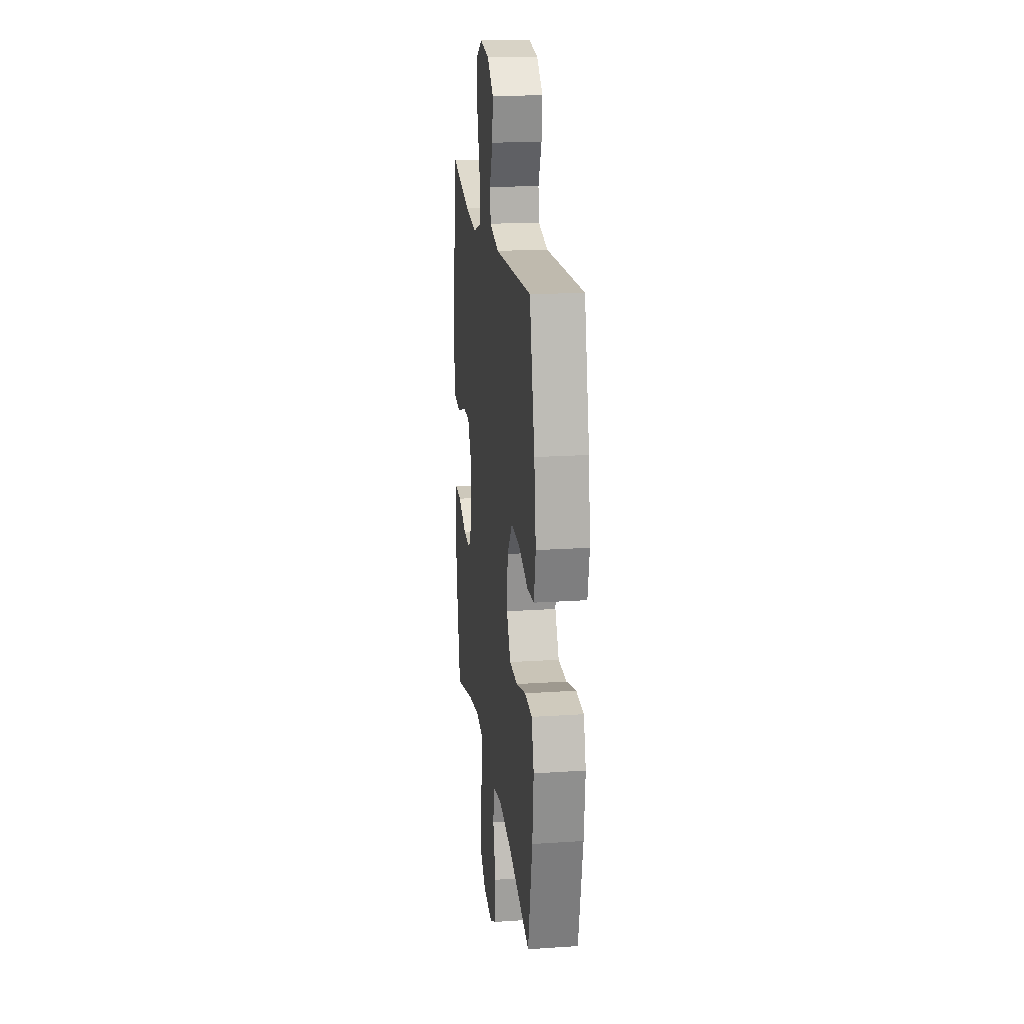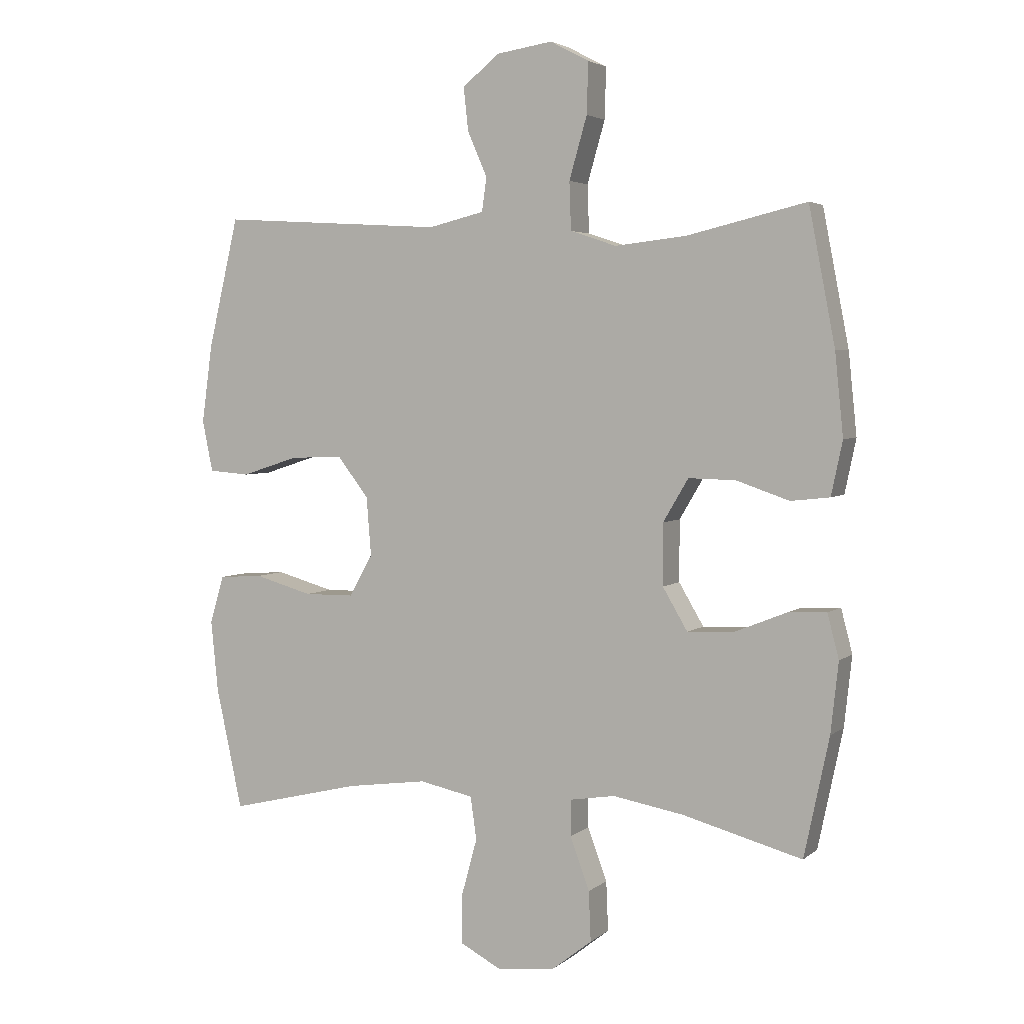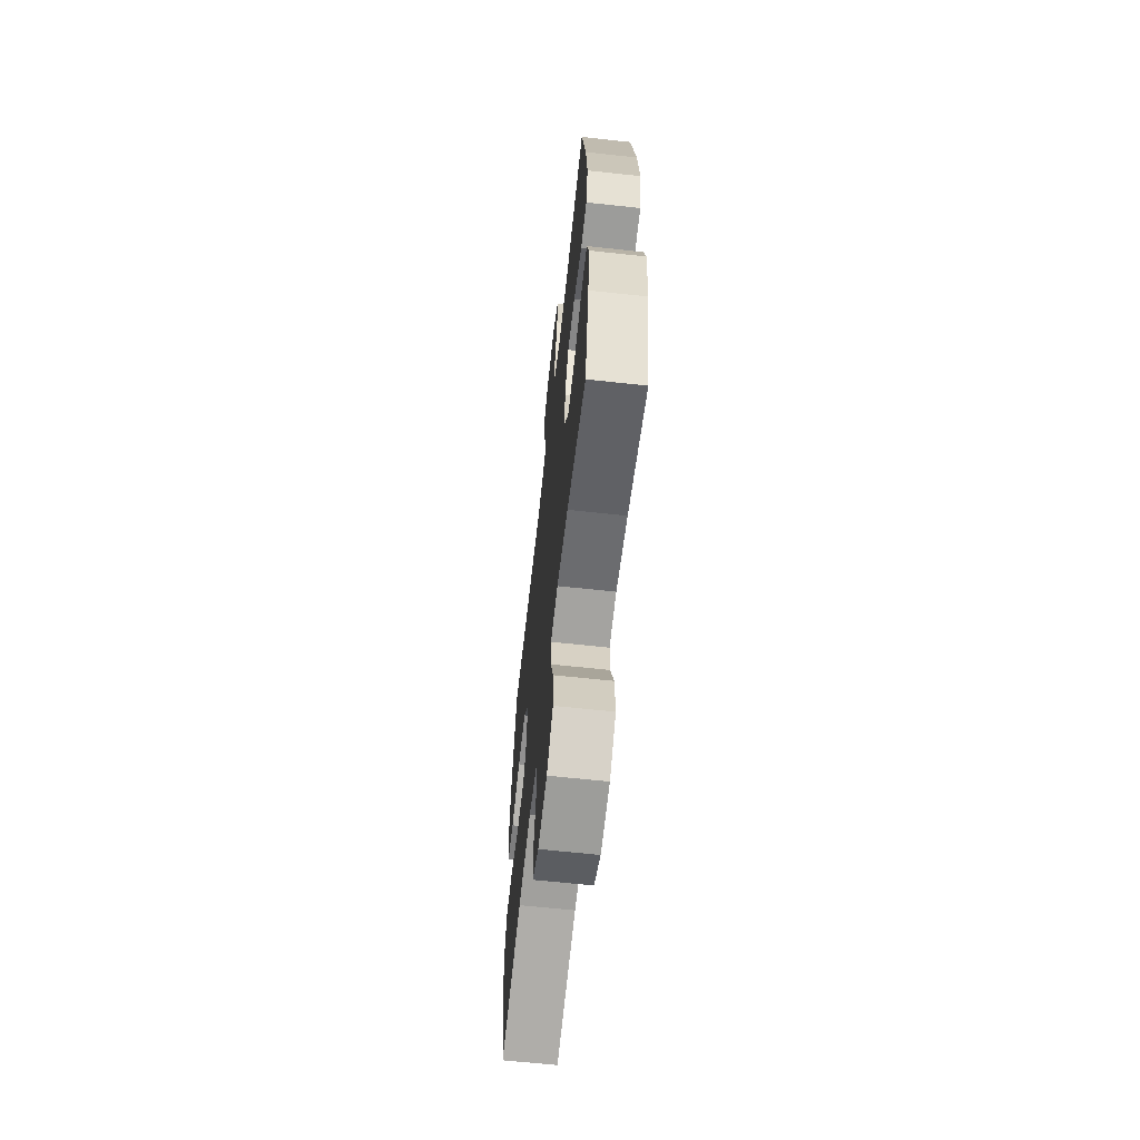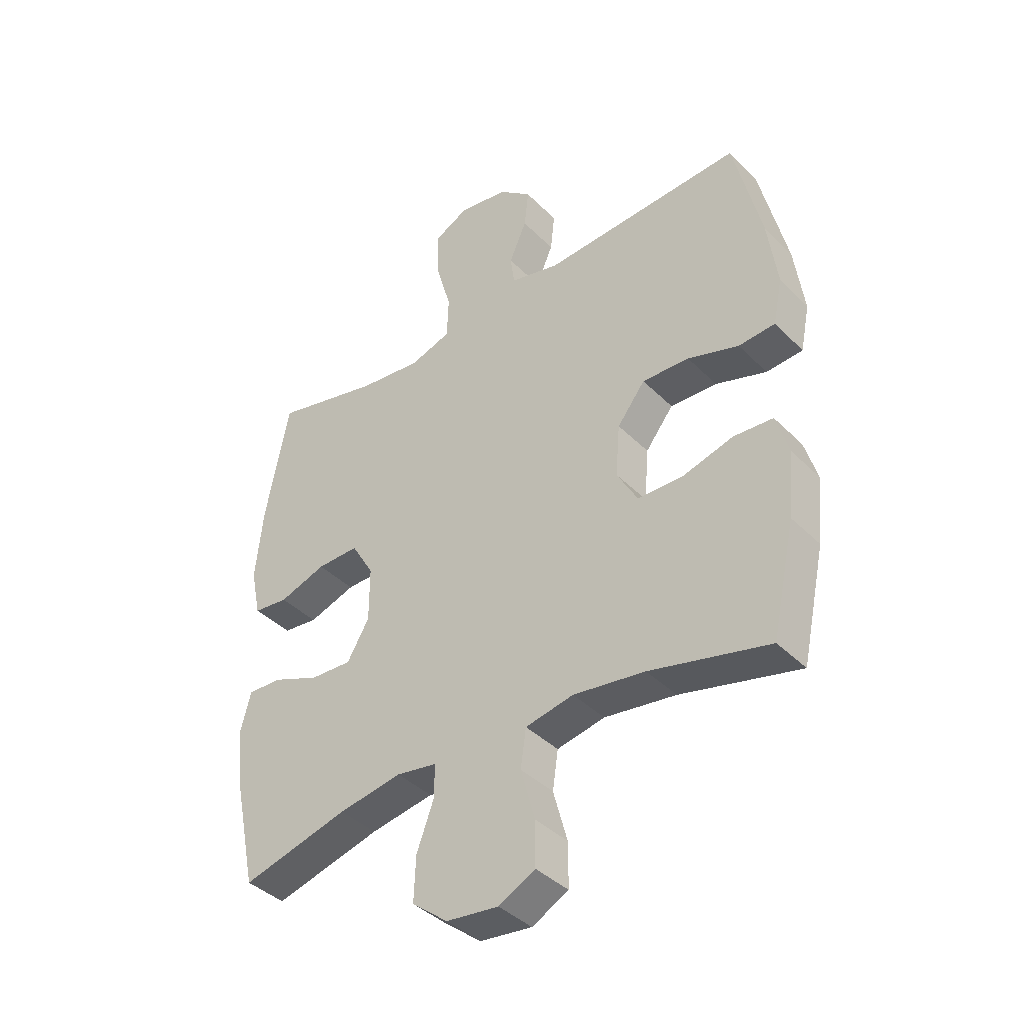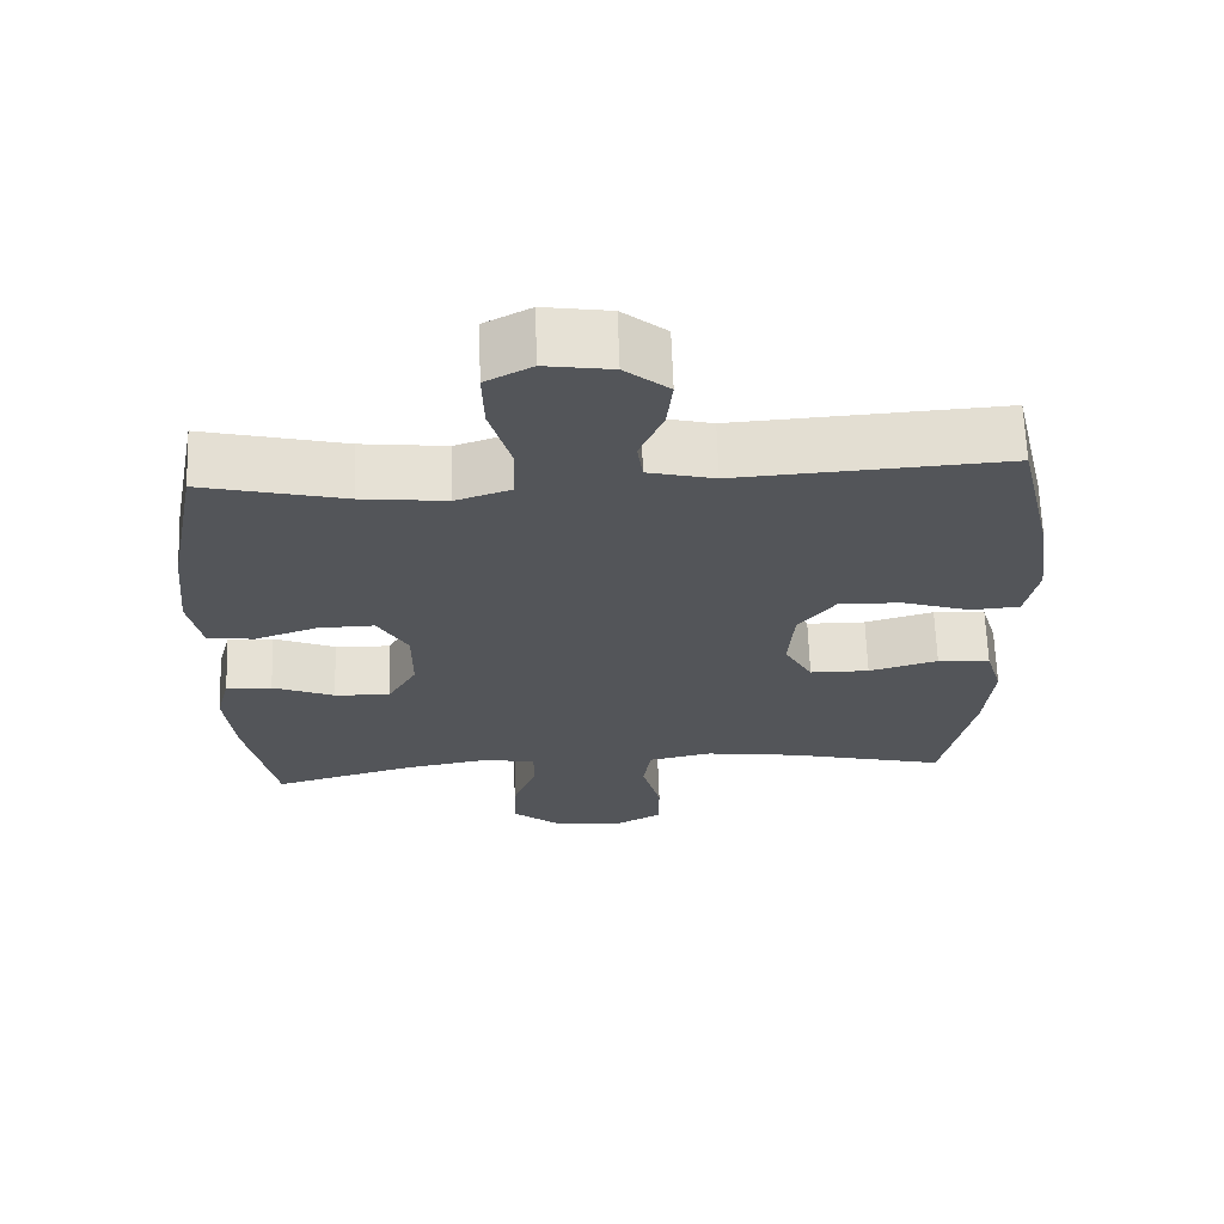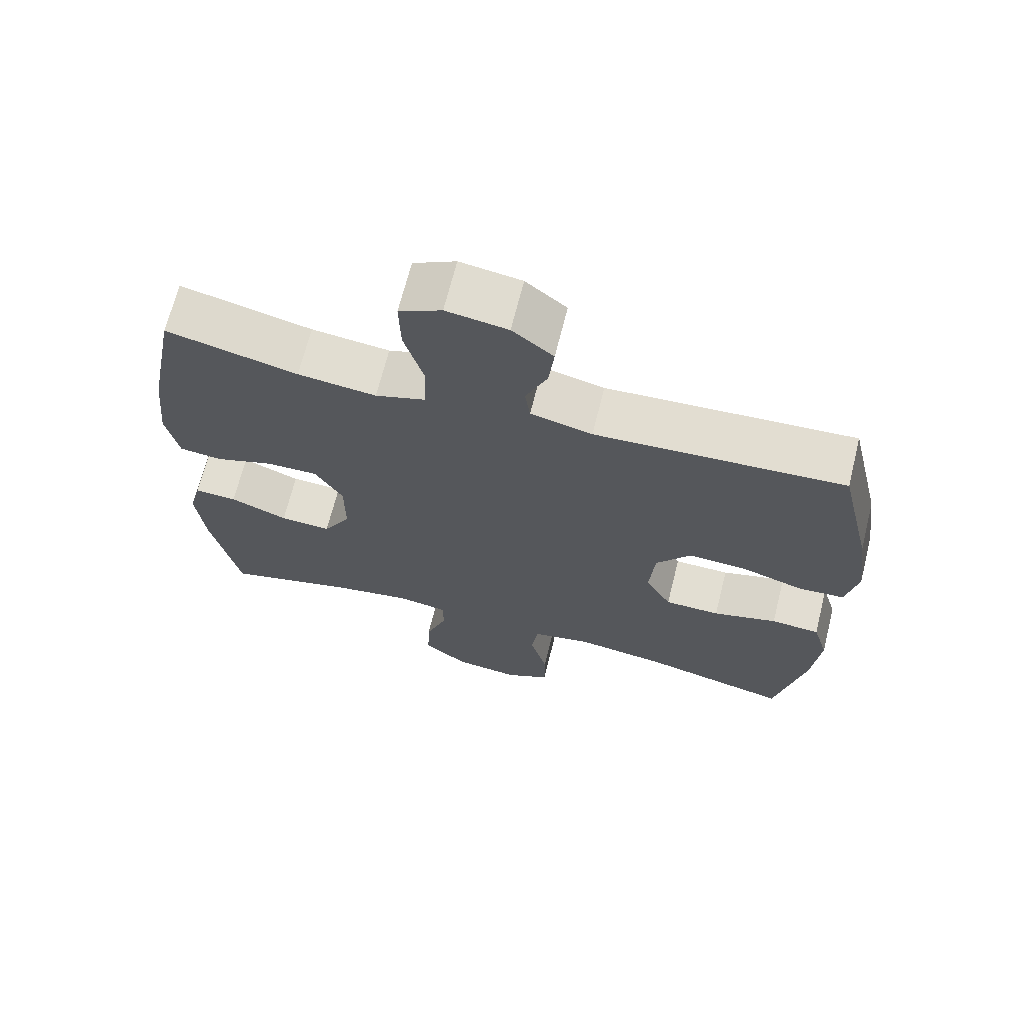
<metadata>
{"format":"obj","ext":"obj","renderer":"f3d","projection":"perspective","resolution":1024,"background":"white","views":[{"elev":19.3,"azim":82.9,"up":"+Z"},{"elev":3.8,"azim":-155.7,"up":"+Z"},{"elev":-63.7,"azim":-96.3,"up":"+Z"},{"elev":-39.8,"azim":39.4,"up":"+Z"},{"elev":65.7,"azim":-2.0,"up":"+Z"},{"elev":68.0,"azim":14.0,"up":"+Z"}]}
</metadata>
<code>
o path4958
v -0.3042 0.0375 -0.4588
v -0.1878 0.0375 -0.4383
v -0.1137 0.0375 -0.4503
v -0.1135 0.0375 -0.5098
v -0.1454 0.0375 -0.5957
v -0.1489 0.0375 -0.6776
v -0.08324 0.0375 -0.7291
v 0.01253 0.0375 -0.7402
v 0.0797 0.0375 -0.7048
v 0.07956 0.0375 -0.6244
v 0.05368 0.0375 -0.5299
v 0.0637 0.0375 -0.4596
v 0.152 0.0375 -0.4413
v 0.2836 0.0375 -0.4592
v 0.5018 0.0375 -0.5117
v 0.5447 0.0375 -0.3136
v 0.5567 0.0375 -0.1949
v 0.5337 0.0375 -0.1174
v 0.4615 0.0375 -0.1126
v 0.3664 0.0375 -0.1395
v 0.2846 0.0375 -0.1386
v 0.246 0.0375 -0.07024
v 0.2539 0.0375 0.0264
v 0.3052 0.0375 0.09247
v 0.3917 0.0375 0.08932
v 0.4853 0.0375 0.05918
v 0.5524 0.0375 0.06453
v 0.5696 0.0375 0.1484
v 0.5521 0.0375 0.2764
v 0.5018 0.0375 0.49
v 0.1337 0.0375 0.4678
v 0.04217 0.0375 0.4899
v 0.03451 0.0375 0.5453
v 0.0667 0.0375 0.619
v 0.07444 0.0375 0.6901
v 0.01382 0.0375 0.7391
v -0.07745 0.0375 0.7528
v -0.1412 0.0375 0.7193
v -0.1388 0.0375 0.6356
v -0.1096 0.0375 0.5341
v -0.1124 0.0375 0.4558
v -0.188 0.0375 0.4307
v -0.3046 0.0375 0.4436
v -0.5001 0.0375 0.49
v -0.5431 0.0375 0.2674
v -0.5567 0.0375 0.1337
v -0.5383 0.0375 0.04554
v -0.4743 0.0375 0.03854
v -0.3877 0.0375 0.06819
v -0.3105 0.0375 0.06983
v -0.2693 0.0375 -8.4e-05
v -0.2693 0.0375 -0.1007
v -0.3101 0.0375 -0.1699
v -0.3862 0.0375 -0.1665
v -0.4716 0.0375 -0.1322
v -0.5349 0.0375 -0.1293
v -0.5536 0.0375 -0.2014
v -0.5411 0.0375 -0.3166
v -0.5001 0.0375 -0.5117
v -0.3042 -0.0375 -0.4588
v -0.1878 -0.0375 -0.4383
v -0.1137 -0.0375 -0.4503
v -0.1135 -0.0375 -0.5098
v -0.1454 -0.0375 -0.5957
v -0.1489 -0.0375 -0.6776
v -0.08324 -0.0375 -0.7291
v 0.01253 -0.0375 -0.7402
v 0.0797 -0.0375 -0.7048
v 0.07956 -0.0375 -0.6244
v 0.05368 -0.0375 -0.5299
v 0.0637 -0.0375 -0.4596
v 0.152 -0.0375 -0.4413
v 0.2836 -0.0375 -0.4592
v 0.5018 -0.0375 -0.5117
v 0.5447 -0.0375 -0.3136
v 0.5567 -0.0375 -0.1949
v 0.5337 -0.0375 -0.1174
v 0.4615 -0.0375 -0.1126
v 0.3664 -0.0375 -0.1395
v 0.2846 -0.0375 -0.1386
v 0.246 -0.0375 -0.07024
v 0.2539 -0.0375 0.0264
v 0.3052 -0.0375 0.09247
v 0.3917 -0.0375 0.08932
v 0.4853 -0.0375 0.05918
v 0.5524 -0.0375 0.06453
v 0.5696 -0.0375 0.1484
v 0.5521 -0.0375 0.2764
v 0.5018 -0.0375 0.49
v 0.1337 -0.0375 0.4678
v 0.04217 -0.0375 0.4899
v 0.03451 -0.0375 0.5453
v 0.0667 -0.0375 0.619
v 0.07444 -0.0375 0.6901
v 0.01382 -0.0375 0.7391
v -0.07745 -0.0375 0.7528
v -0.1412 -0.0375 0.7193
v -0.1388 -0.0375 0.6356
v -0.1096 -0.0375 0.5341
v -0.1124 -0.0375 0.4558
v -0.188 -0.0375 0.4307
v -0.3046 -0.0375 0.4436
v -0.5001 -0.0375 0.49
v -0.5431 -0.0375 0.2674
v -0.5567 -0.0375 0.1337
v -0.5383 -0.0375 0.04554
v -0.4743 -0.0375 0.03854
v -0.3877 -0.0375 0.06819
v -0.3105 -0.0375 0.06983
v -0.2693 -0.0375 -8.4e-05
v -0.2693 -0.0375 -0.1007
v -0.3101 -0.0375 -0.1699
v -0.3862 -0.0375 -0.1665
v -0.4716 -0.0375 -0.1322
v -0.5349 -0.0375 -0.1293
v -0.5536 -0.0375 -0.2014
v -0.5411 -0.0375 -0.3166
v -0.5001 -0.0375 -0.5117
v -0.08324 0.0375 -0.7291
v 0.01253 0.0375 -0.7402
v 0.0797 0.0375 -0.7048
v 0.0797 0.0375 -0.7048
v -0.1489 0.0375 -0.6776
v 0.07956 0.0375 -0.6244
v -0.1454 0.0375 -0.5957
v 0.05368 0.0375 -0.5299
v -0.1135 0.0375 -0.5098
v 0.0637 0.0375 -0.4596
v 0.0637 0.0375 -0.4596
v -0.1137 0.0375 -0.4503
v -0.1137 0.0375 -0.4503
v 0.2836 0.0375 -0.4592
v 0.5018 0.0375 -0.5117
v 0.5018 0.0375 -0.5117
v -0.5001 0.0375 -0.5117
v -0.5001 0.0375 -0.5117
v -0.3042 0.0375 -0.4588
v 0.152 0.0375 -0.4413
v -0.1878 0.0375 -0.4383
v -0.5411 0.0375 -0.3166
v 0.5447 0.0375 -0.3136
v -0.5536 0.0375 -0.2014
v 0.5567 0.0375 -0.1949
v -0.5349 0.0375 -0.1293
v -0.5349 0.0375 -0.1293
v -0.3101 0.0375 -0.1699
v -0.3101 0.0375 -0.1699
v -0.3862 0.0375 -0.1665
v 0.5337 0.0375 -0.1174
v 0.5337 0.0375 -0.1174
v -0.2693 0.0375 -0.1007
v 0.3664 0.0375 -0.1395
v 0.2846 0.0375 -0.1386
v -0.4716 0.0375 -0.1322
v 0.4615 0.0375 -0.1126
v 0.246 0.0375 -0.07024
v -0.2693 0.0375 -8.4e-05
v 0.2539 0.0375 0.0264
v -0.3105 0.0375 0.06983
v -0.3105 0.0375 0.06983
v 0.3052 0.0375 0.09247
v -0.5383 0.0375 0.04554
v -0.5383 0.0375 0.04554
v -0.4743 0.0375 0.03854
v -0.3877 0.0375 0.06819
v -0.5567 0.0375 0.1337
v 0.3917 0.0375 0.08932
v 0.4853 0.0375 0.05918
v 0.5524 0.0375 0.06453
v 0.5524 0.0375 0.06453
v 0.5696 0.0375 0.1484
v -0.5431 0.0375 0.2674
v 0.5521 0.0375 0.2764
v -0.5001 0.0375 0.49
v -0.5001 0.0375 0.49
v -0.188 0.0375 0.4307
v -0.3046 0.0375 0.4436
v -0.1124 0.0375 0.4558
v -0.1124 0.0375 0.4558
v -0.1096 0.0375 0.5341
v 0.1337 0.0375 0.4678
v 0.04217 0.0375 0.4899
v 0.04217 0.0375 0.4899
v 0.5018 0.0375 0.49
v 0.5018 0.0375 0.49
v 0.03451 0.0375 0.5453
v -0.1388 0.0375 0.6356
v 0.0667 0.0375 0.619
v 0.07444 0.0375 0.6901
v -0.1412 0.0375 0.7193
v -0.1412 0.0375 0.7193
v 0.01382 0.0375 0.7391
v -0.07745 0.0375 0.7528
v -0.08324 -0.0375 -0.7291
v 0.01253 -0.0375 -0.7402
v 0.0797 -0.0375 -0.7048
v 0.0797 -0.0375 -0.7048
v -0.1489 -0.0375 -0.6776
v 0.07956 -0.0375 -0.6244
v -0.1454 -0.0375 -0.5957
v 0.05368 -0.0375 -0.5299
v -0.1135 -0.0375 -0.5098
v 0.0637 -0.0375 -0.4596
v 0.0637 -0.0375 -0.4596
v -0.1137 -0.0375 -0.4503
v -0.1137 -0.0375 -0.4503
v 0.2836 -0.0375 -0.4592
v 0.5018 -0.0375 -0.5117
v 0.5018 -0.0375 -0.5117
v -0.5001 -0.0375 -0.5117
v -0.5001 -0.0375 -0.5117
v -0.3042 -0.0375 -0.4588
v 0.152 -0.0375 -0.4413
v -0.1878 -0.0375 -0.4383
v -0.5411 -0.0375 -0.3166
v 0.5447 -0.0375 -0.3136
v -0.5536 -0.0375 -0.2014
v 0.5567 -0.0375 -0.1949
v -0.5349 -0.0375 -0.1293
v -0.5349 -0.0375 -0.1293
v -0.3101 -0.0375 -0.1699
v -0.3101 -0.0375 -0.1699
v -0.3862 -0.0375 -0.1665
v 0.5337 -0.0375 -0.1174
v 0.5337 -0.0375 -0.1174
v -0.2693 -0.0375 -0.1007
v 0.3664 -0.0375 -0.1395
v 0.2846 -0.0375 -0.1386
v -0.4716 -0.0375 -0.1322
v 0.4615 -0.0375 -0.1126
v 0.246 -0.0375 -0.07024
v -0.2693 -0.0375 -8.4e-05
v 0.2539 -0.0375 0.0264
v -0.3105 -0.0375 0.06983
v -0.3105 -0.0375 0.06983
v 0.3052 -0.0375 0.09247
v -0.5383 -0.0375 0.04554
v -0.5383 -0.0375 0.04554
v -0.4743 -0.0375 0.03854
v -0.3877 -0.0375 0.06819
v -0.5567 -0.0375 0.1337
v 0.3917 -0.0375 0.08932
v 0.4853 -0.0375 0.05918
v 0.5524 -0.0375 0.06453
v 0.5524 -0.0375 0.06453
v 0.5696 -0.0375 0.1484
v -0.5431 -0.0375 0.2674
v 0.5521 -0.0375 0.2764
v -0.5001 -0.0375 0.49
v -0.5001 -0.0375 0.49
v -0.188 -0.0375 0.4307
v -0.3046 -0.0375 0.4436
v -0.1124 -0.0375 0.4558
v -0.1124 -0.0375 0.4558
v -0.1096 -0.0375 0.5341
v 0.1337 -0.0375 0.4678
v 0.04217 -0.0375 0.4899
v 0.04217 -0.0375 0.4899
v 0.5018 -0.0375 0.49
v 0.5018 -0.0375 0.49
v 0.03451 -0.0375 0.5453
v -0.1388 -0.0375 0.6356
v 0.0667 -0.0375 0.619
v 0.07444 -0.0375 0.6901
v -0.1412 -0.0375 0.7193
v -0.1412 -0.0375 0.7193
v 0.01382 -0.0375 0.7391
v -0.07745 -0.0375 0.7528
f 212 215 210
f 200 201 202
f 213 228 231
f 215 223 217
f 196 199 195
f 267 263 264
f 232 231 233
f 207 228 213
f 216 207 208
f 219 217 229
f 212 223 215
f 221 205 226
f 200 199 201
f 246 243 244
f 256 236 248
f 226 231 232
f 262 268 265
f 247 240 234
f 261 263 262
f 221 223 212
f 240 241 239
f 251 234 253
f 198 194 200
f 213 231 203
f 246 242 243
f 253 257 255
f 230 218 224
f 241 240 247
f 218 227 216
f 229 217 223
f 255 261 262
f 201 203 202
f 227 218 230
f 195 199 194
f 216 227 207
f 255 257 261
f 232 233 253
f 233 256 253
f 232 253 234
f 256 248 259
f 205 203 226
f 237 239 241
f 202 203 205
f 248 236 242
f 253 256 257
f 228 207 227
f 248 242 246
f 262 267 268
f 267 262 263
f 205 221 214
f 247 252 249
f 214 221 212
f 194 199 200
f 256 233 236
f 252 234 251
f 203 231 226
f 247 234 252
f 7 8 67 66
f 8 122 197 67
f 6 7 66 65
f 9 10 69 68
f 5 6 65 64
f 10 11 70 69
f 4 5 64 63
f 11 129 204 70
f 131 4 63 206
f 14 134 209 73
f 136 1 60 211
f 12 13 72 71
f 13 14 73 72
f 1 2 61 60
f 2 3 62 61
f 58 59 118 117
f 15 16 75 74
f 57 58 117 116
f 16 17 76 75
f 145 57 116 220
f 147 54 113 222
f 17 150 225 76
f 52 53 112 111
f 20 21 80 79
f 55 56 115 114
f 54 55 114 113
f 19 20 79 78
f 18 19 78 77
f 21 22 81 80
f 51 52 111 110
f 22 23 82 81
f 160 51 110 235
f 23 24 83 82
f 163 48 107 238
f 48 49 108 107
f 46 47 106 105
f 25 26 85 84
f 26 170 245 85
f 27 28 87 86
f 49 50 109 108
f 24 25 84 83
f 45 46 105 104
f 28 29 88 87
f 175 45 104 250
f 42 43 102 101
f 179 42 101 254
f 40 41 100 99
f 31 183 258 90
f 185 31 90 260
f 29 30 89 88
f 43 44 103 102
f 32 33 92 91
f 39 40 99 98
f 33 34 93 92
f 34 35 94 93
f 191 39 98 266
f 35 36 95 94
f 37 38 97 96
f 36 37 96 95
f 137 135 140
f 125 127 126
f 138 156 153
f 140 142 148
f 121 120 124
f 192 189 188
f 157 158 156
f 132 138 153
f 141 133 132
f 144 154 142
f 137 140 148
f 146 151 130
f 125 126 124
f 171 169 168
f 181 173 161
f 151 157 156
f 187 190 193
f 172 159 165
f 186 187 188
f 146 137 148
f 165 164 166
f 176 178 159
f 123 125 119
f 138 128 156
f 171 168 167
f 178 180 182
f 155 149 143
f 166 172 165
f 143 141 152
f 154 148 142
f 180 187 186
f 126 127 128
f 152 155 143
f 120 119 124
f 141 132 152
f 180 186 182
f 157 178 158
f 158 178 181
f 157 159 178
f 181 184 173
f 130 151 128
f 162 166 164
f 127 130 128
f 173 167 161
f 178 182 181
f 153 152 132
f 173 171 167
f 187 193 192
f 192 188 187
f 130 139 146
f 172 174 177
f 139 137 146
f 119 125 124
f 181 161 158
f 177 176 159
f 128 151 156
f 172 177 159

</code>
